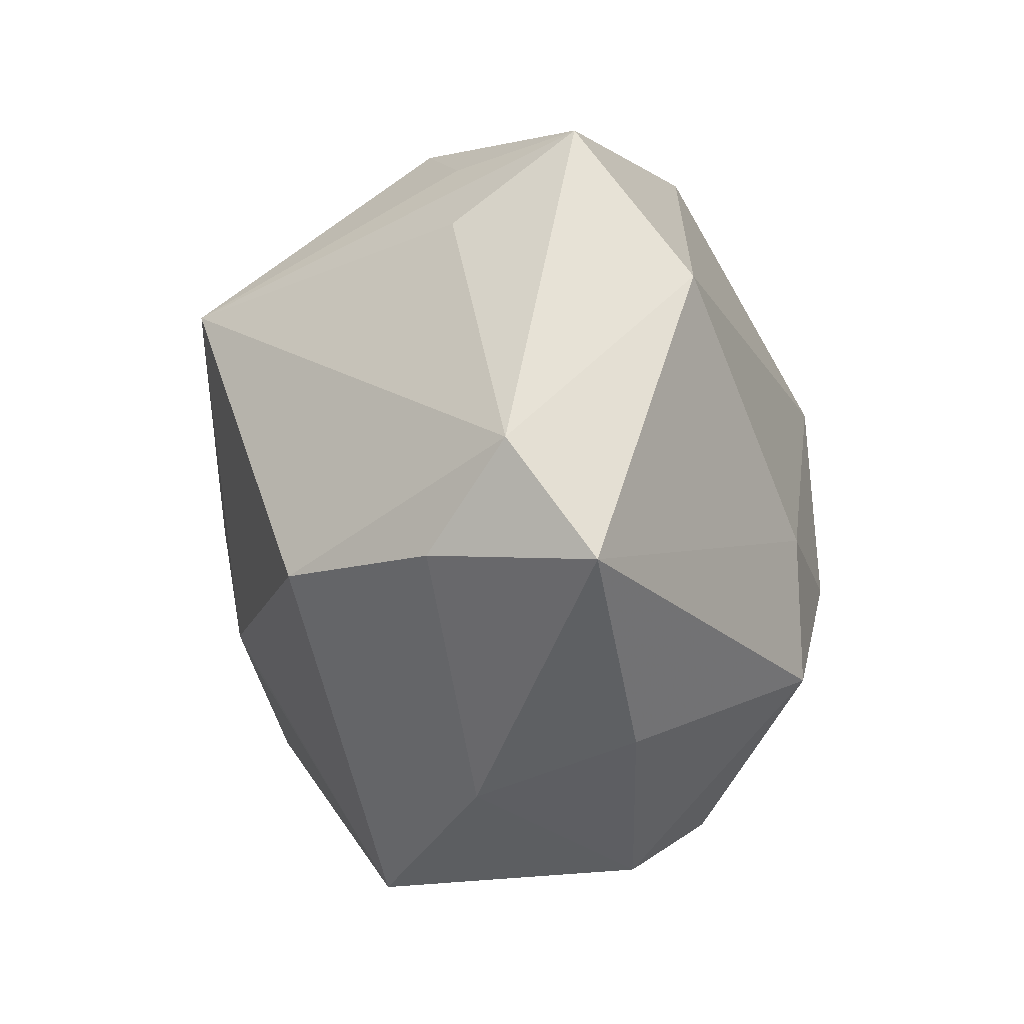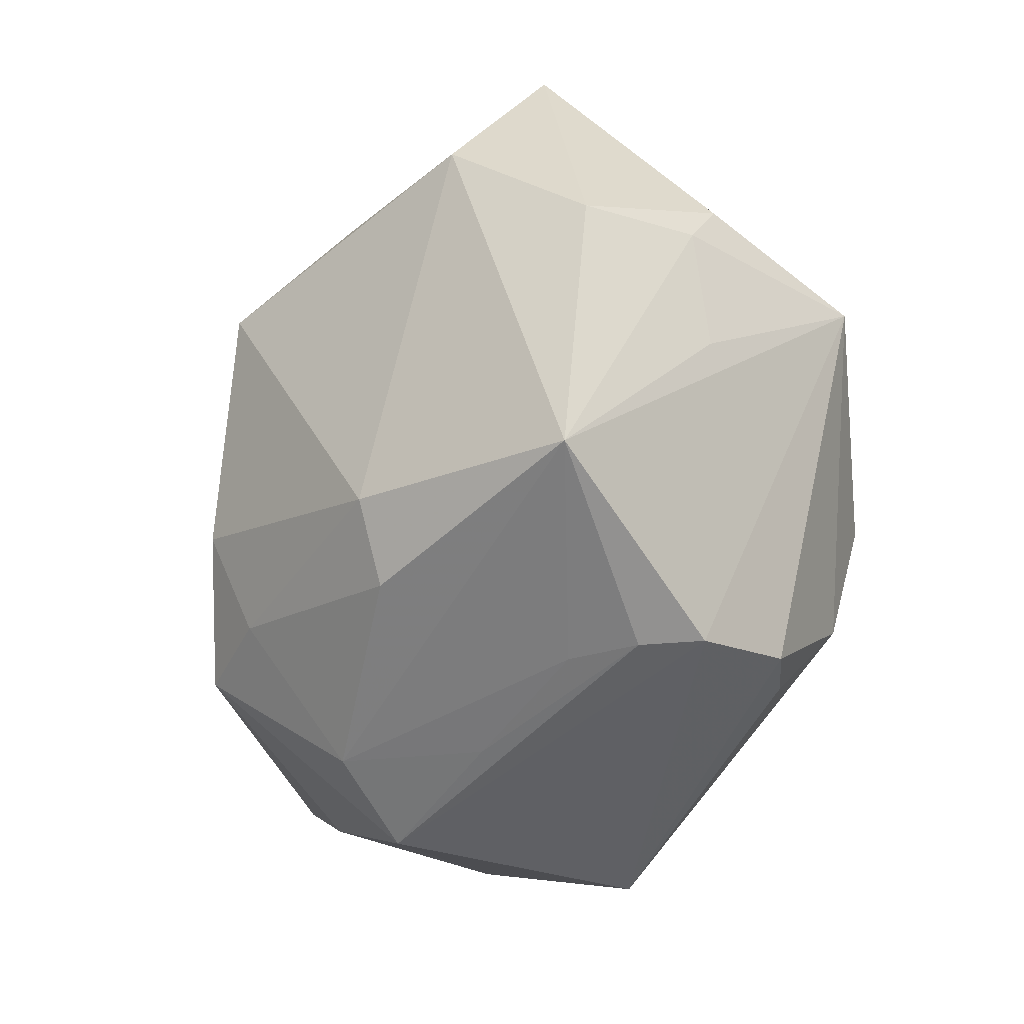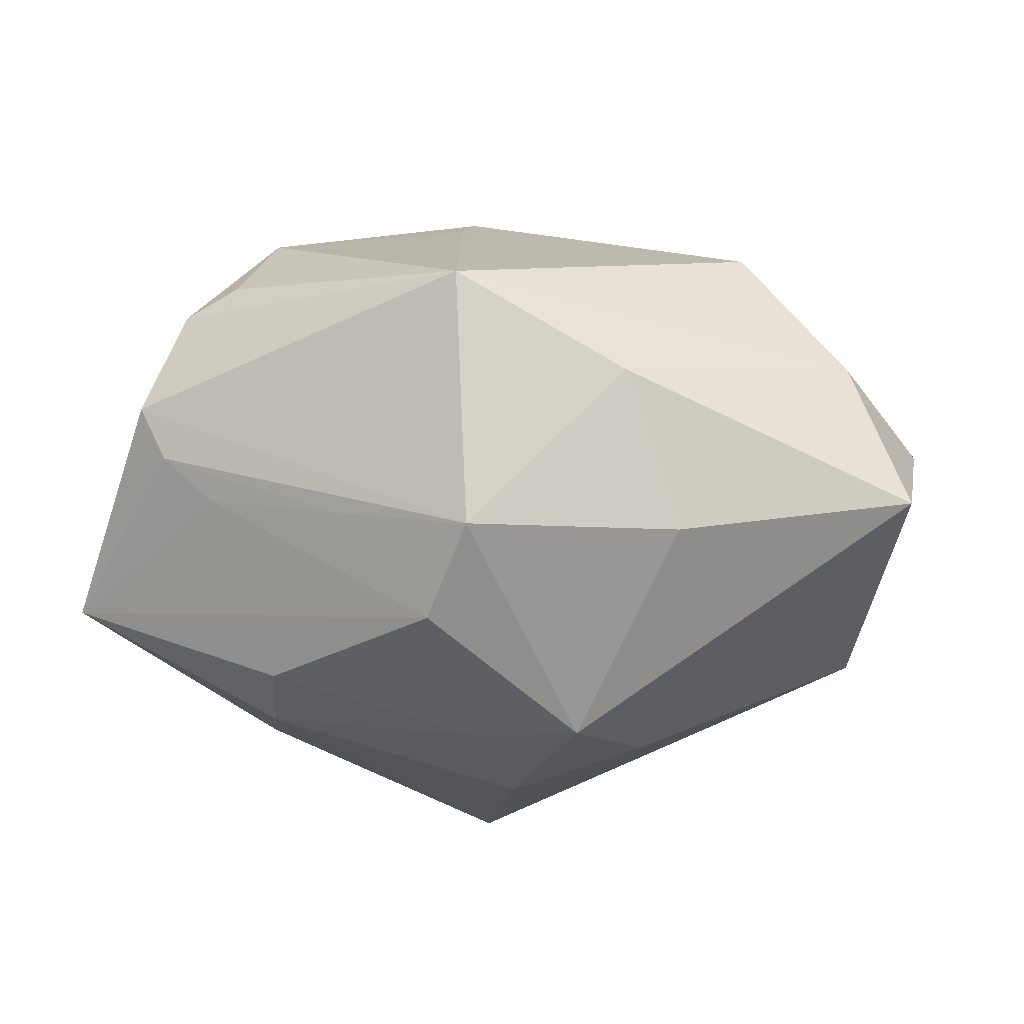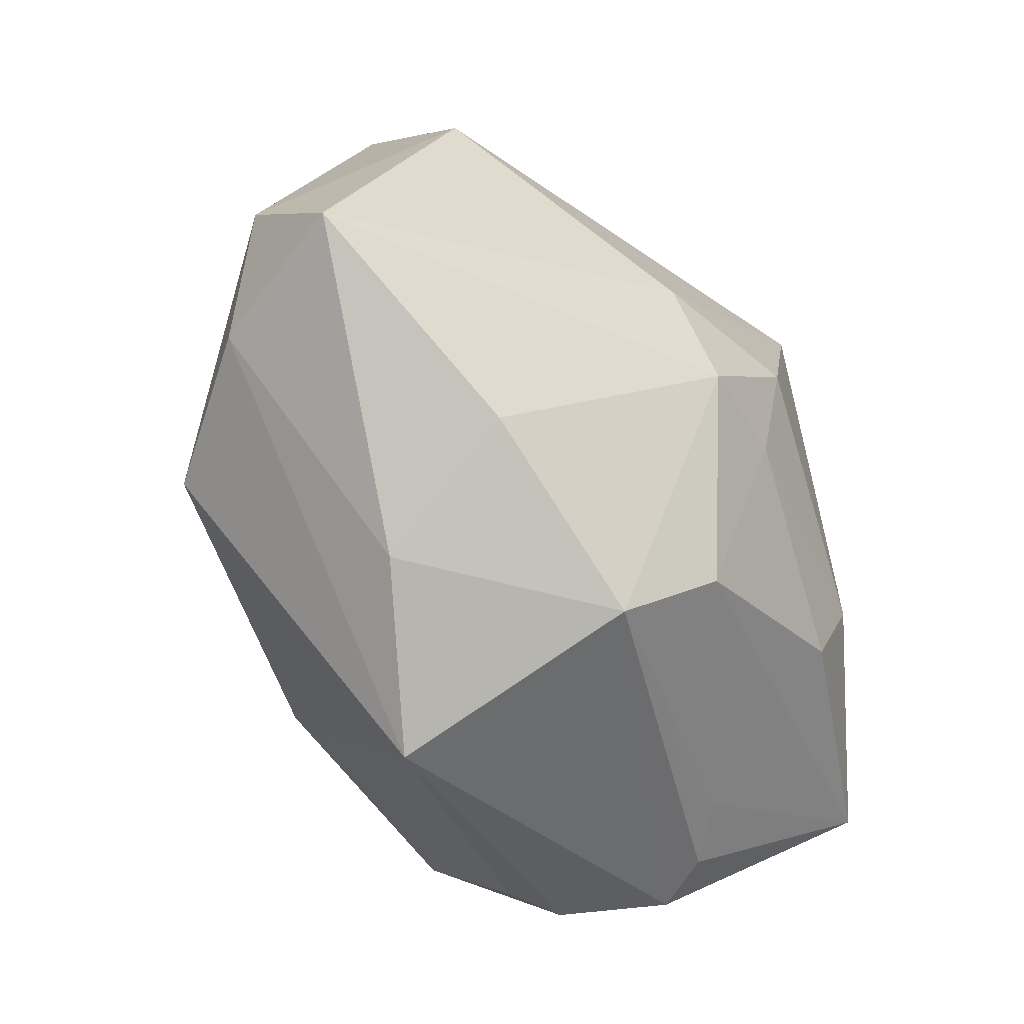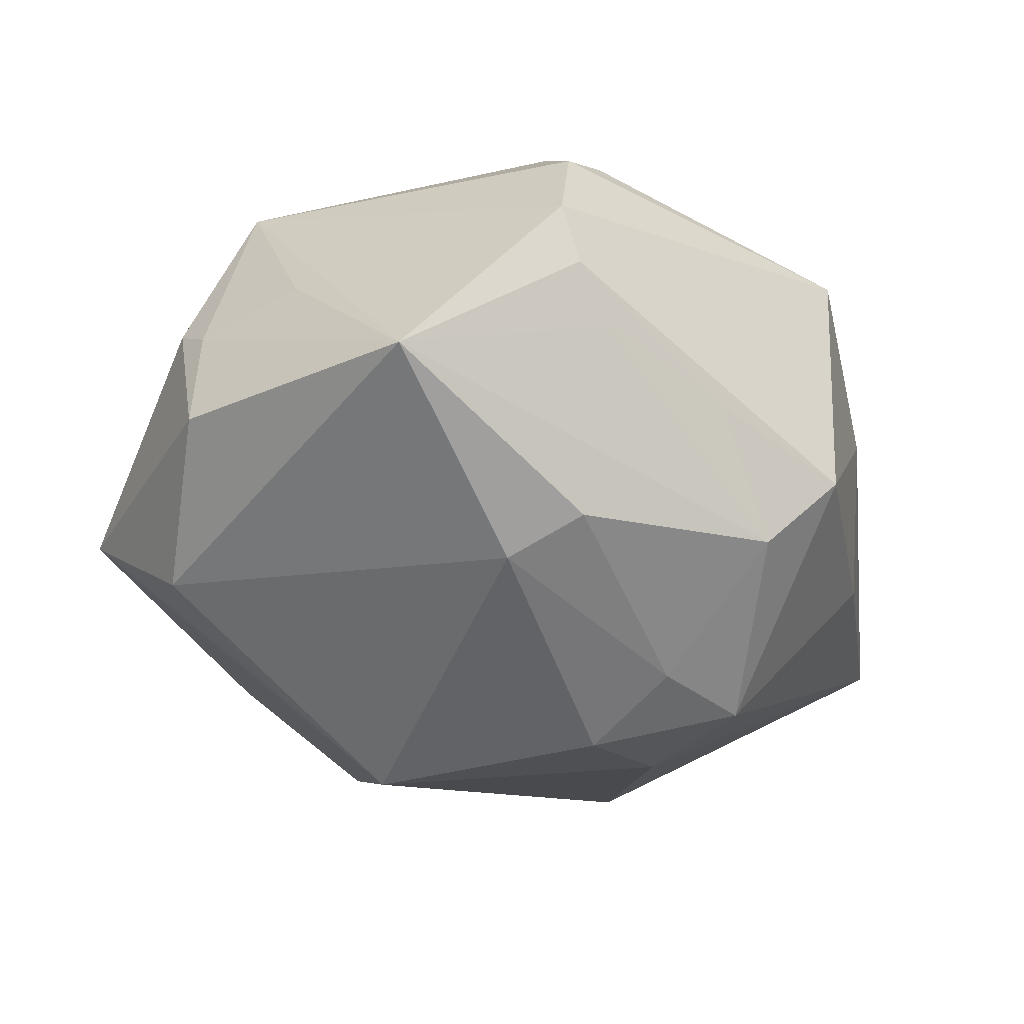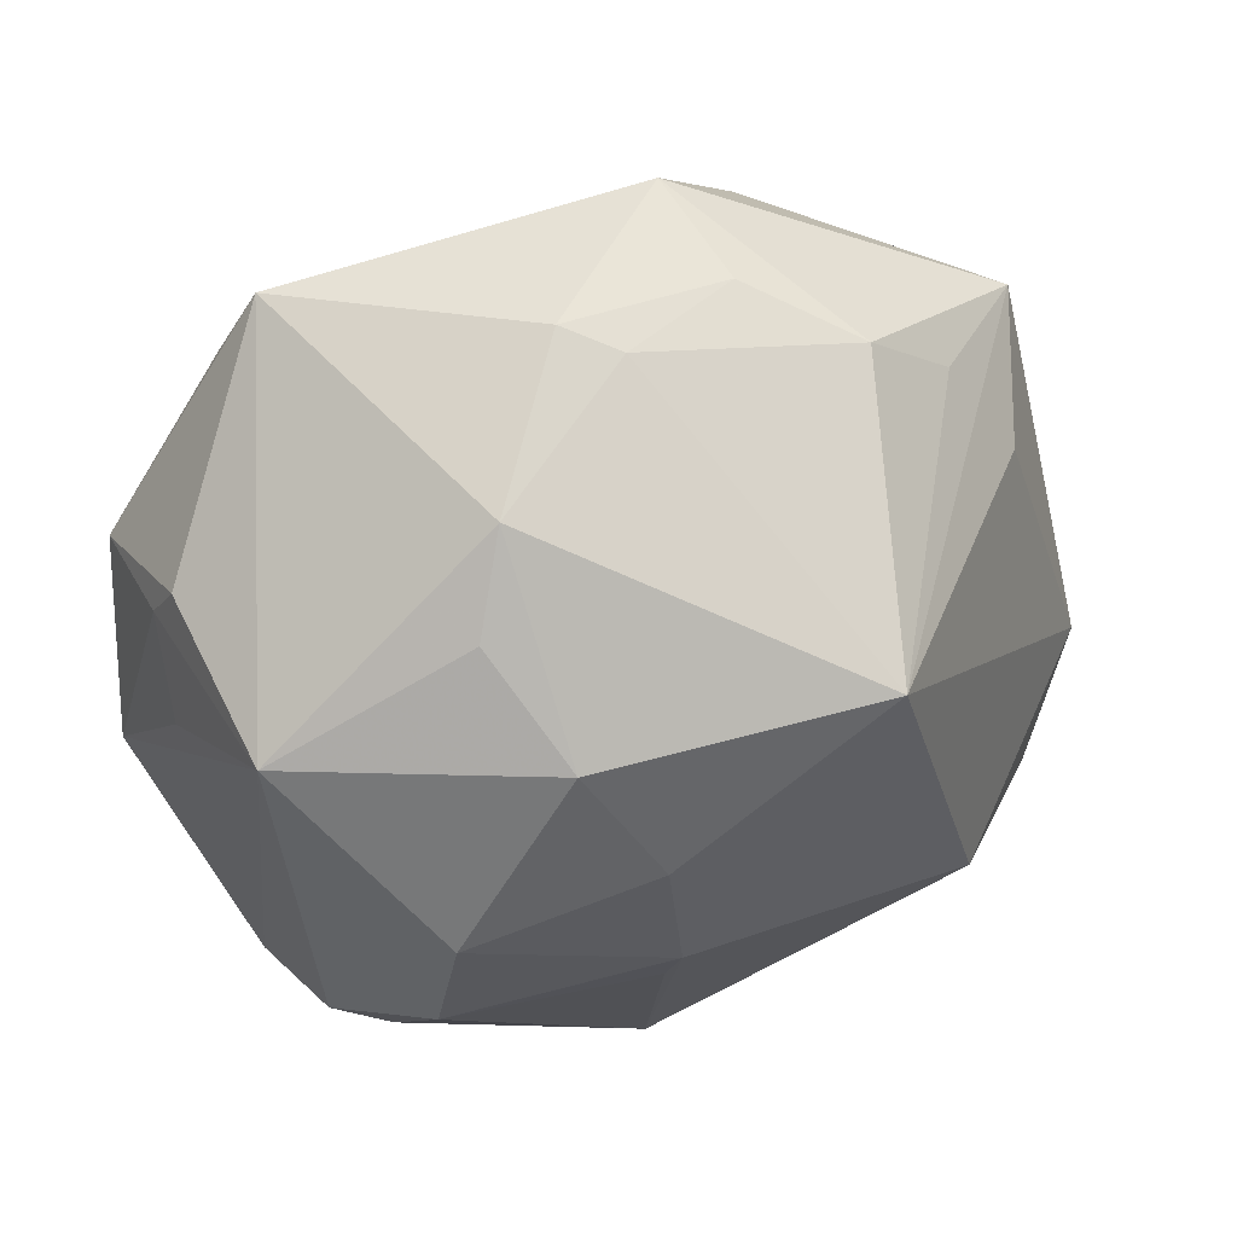
<metadata>
{"format":"obj","ext":"obj","renderer":"f3d","projection":"perspective","resolution":1024,"background":"white","views":[{"elev":-21.7,"azim":88.7,"up":"+Y"},{"elev":-26.5,"azim":-113.7,"up":"+Y"},{"elev":-16.1,"azim":6.3,"up":"+Z"},{"elev":-67.0,"azim":122.9,"up":"+Y"},{"elev":-36.7,"azim":-57.2,"up":"+Z"},{"elev":40.8,"azim":-16.0,"up":"+Y"}]}
</metadata>
<code>
v 0.02989 -0.01794 0.02399
v -0.02201 -0.02322 -0.02418
v 0.0412 0.02805 -0.005162
v 0.02271 -0.03317 -0.01178
v 0.04124 -0.01983 0.009772
v -0.01556 0.02211 -0.02621
v -0.01441 0.03104 0.01977
v -0.00301 0.01518 -0.03478
v 0.007212 0.04464 -0.006995
v -0.0004118 0.03846 0.009399
v 0.01097 -0.02262 -0.03104
v -0.02907 0.03794 -0.008976
v 0.01693 -0.008578 -0.03016
v -0.02624 -0.0288 0.01882
v -0.03626 -0.02985 0.004718
v -0.02355 -0.01995 0.02735
v 0.01801 0.03455 -0.01793
v -0.001389 -0.01377 0.03163
v 0.0487 -0.01033 0.002216
v -0.003473 -0.03505 -0.02102
v 0.01097 0.04033 0.003865
v -0.02343 -0.0148 -0.02724
v -0.04584 -0.01637 -0.0148
v 0.01763 -0.03766 0.004544
v -0.03195 -0.02821 0.01576
v -0.005812 0.04038 0.00637
v -0.04192 0.0006855 0.003604
v 0.02155 0.03585 0.01029
v -0.02792 -0.03044 -0.006234
v 0.04746 -0.02241 -0.006603
v -0.02237 -0.006802 0.03174
v -0.01765 0.02224 0.02475
v 0.0003475 -0.02004 -0.03072
v -0.002253 -0.01844 0.02895
v -0.01139 0.01275 0.03281
v -0.003602 0.0001568 0.03417
v 0.01676 0.01772 0.03579
v -0.04242 0.013 0.001705
v 0.03056 0.02915 0.00713
v 0.0004042 -0.04328 0.01406
v 0.001392 -0.04142 -0.01277
v -0.03162 0.02365 -0.02095
v -0.0371 0.01128 0.02294
v -0.04089 0.01751 0.005198
v 0.03769 0.01875 0.007577
v -0.01367 -0.03578 -0.009513
v 0.04078 0.0113 -0.01727
v 0.002655 -0.009209 -0.03474
v -0.03337 -0.03018 -0.001164
v -0.04451 0.01187 -0.01151
f 3 37 45
f 45 19 3
f 37 19 45
f 26 9 12
f 3 9 28
f 12 9 8
f 1 19 37
f 37 18 1
f 40 41 24
f 40 1 18
f 15 40 25
f 41 40 15
f 25 43 15
f 43 23 15
f 12 43 7
f 7 26 12
f 39 37 3
f 3 28 39
f 39 28 37
f 37 28 10
f 10 7 37
f 26 7 10
f 9 26 21
f 21 28 9
f 26 10 21
f 21 10 28
f 17 9 3
f 17 8 9
f 23 42 22
f 42 8 22
f 22 2 23
f 22 8 48
f 6 42 12
f 12 8 6
f 6 8 42
f 5 30 19
f 19 1 5
f 24 30 5
f 5 40 24
f 1 40 5
f 36 18 37
f 36 31 18
f 43 31 35
f 37 7 35
f 35 36 37
f 31 36 35
f 16 43 25
f 16 31 43
f 18 31 16
f 44 43 12
f 44 38 43
f 27 23 43
f 43 38 27
f 27 38 23
f 23 2 20
f 20 11 41
f 41 15 49
f 49 15 23
f 47 17 3
f 8 17 47
f 3 19 47
f 19 30 47
f 41 11 4
f 4 11 30
f 24 41 4
f 4 30 24
f 48 11 33
f 33 22 48
f 2 22 33
f 33 20 2
f 11 20 33
f 32 7 43
f 43 35 32
f 32 35 7
f 25 40 14
f 14 16 25
f 40 16 14
f 34 40 18
f 18 16 34
f 34 16 40
f 46 20 41
f 41 49 46
f 23 20 29
f 29 49 23
f 20 46 29
f 29 46 49
f 30 11 13
f 13 47 30
f 13 11 48
f 48 8 13
f 8 47 13
f 38 44 50
f 23 38 50
f 50 44 12
f 50 42 23
f 12 42 50

</code>
